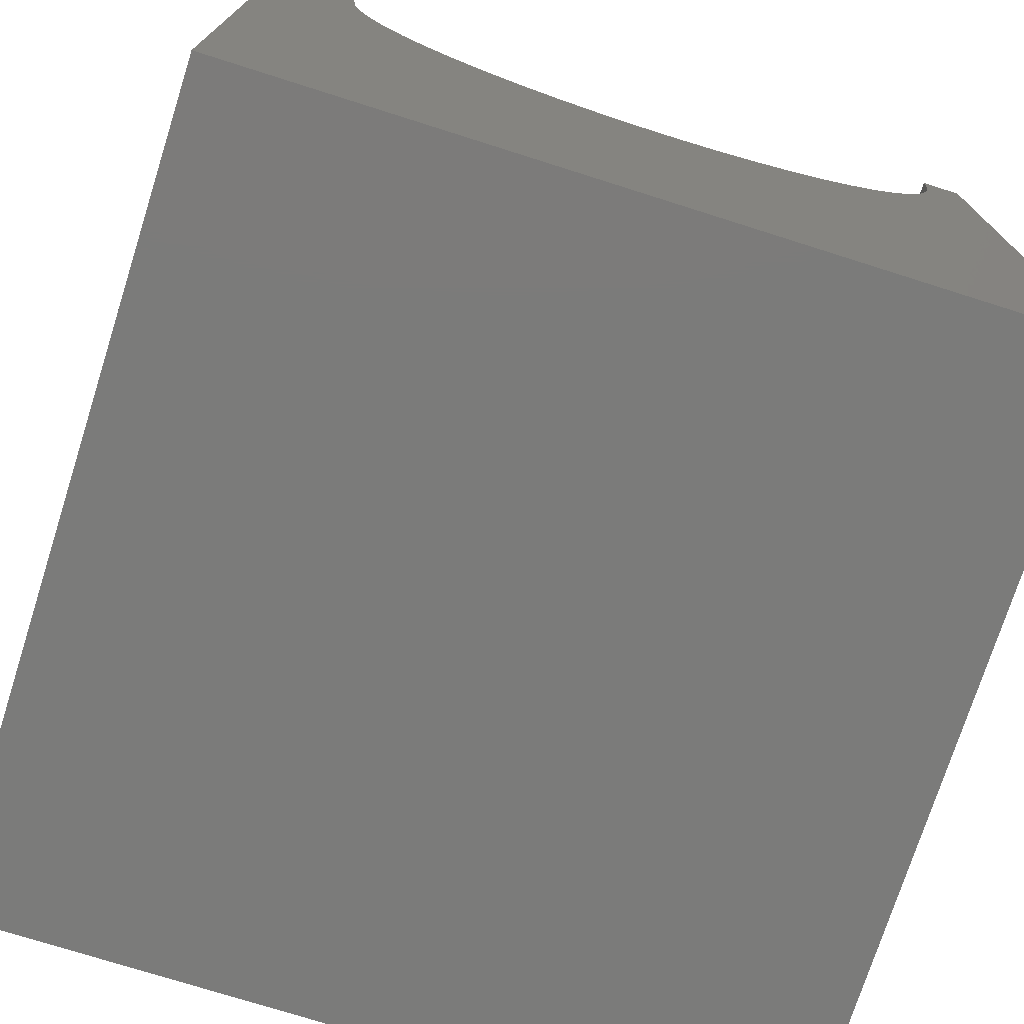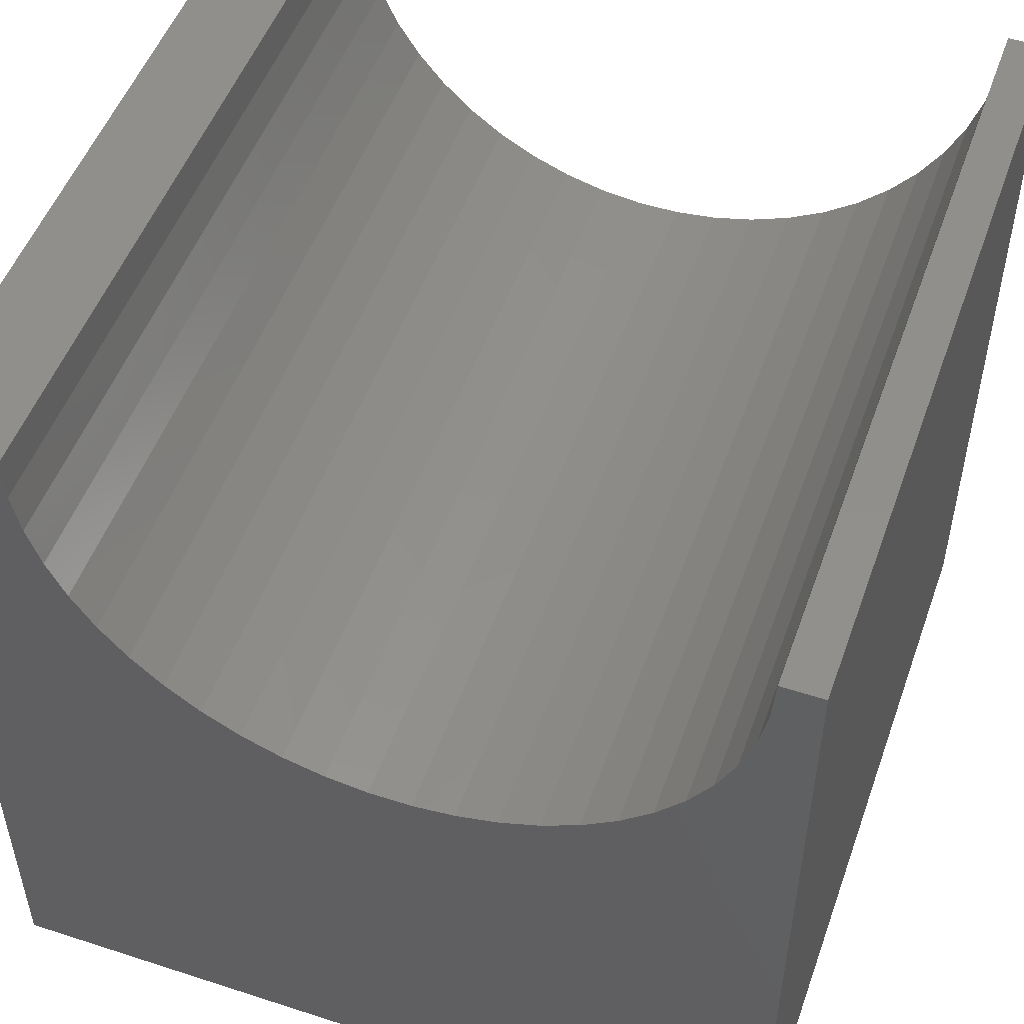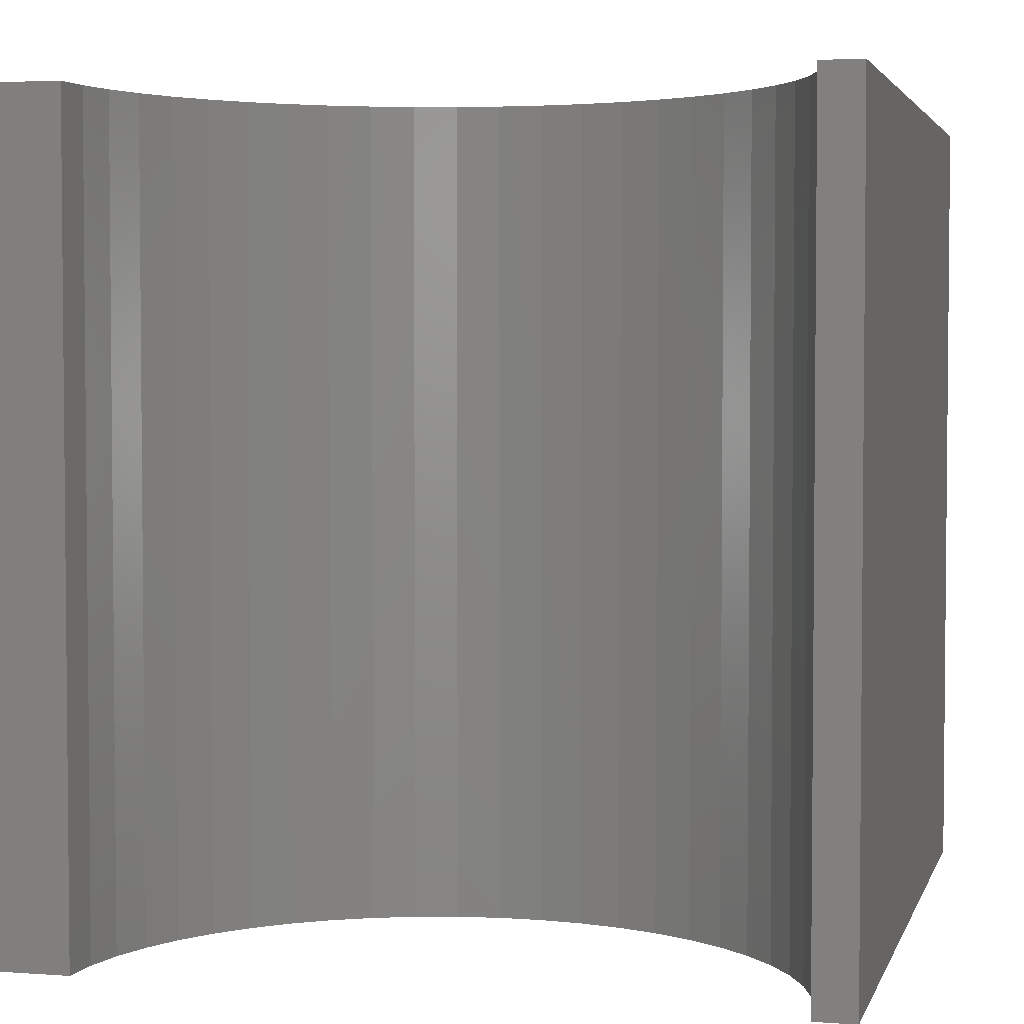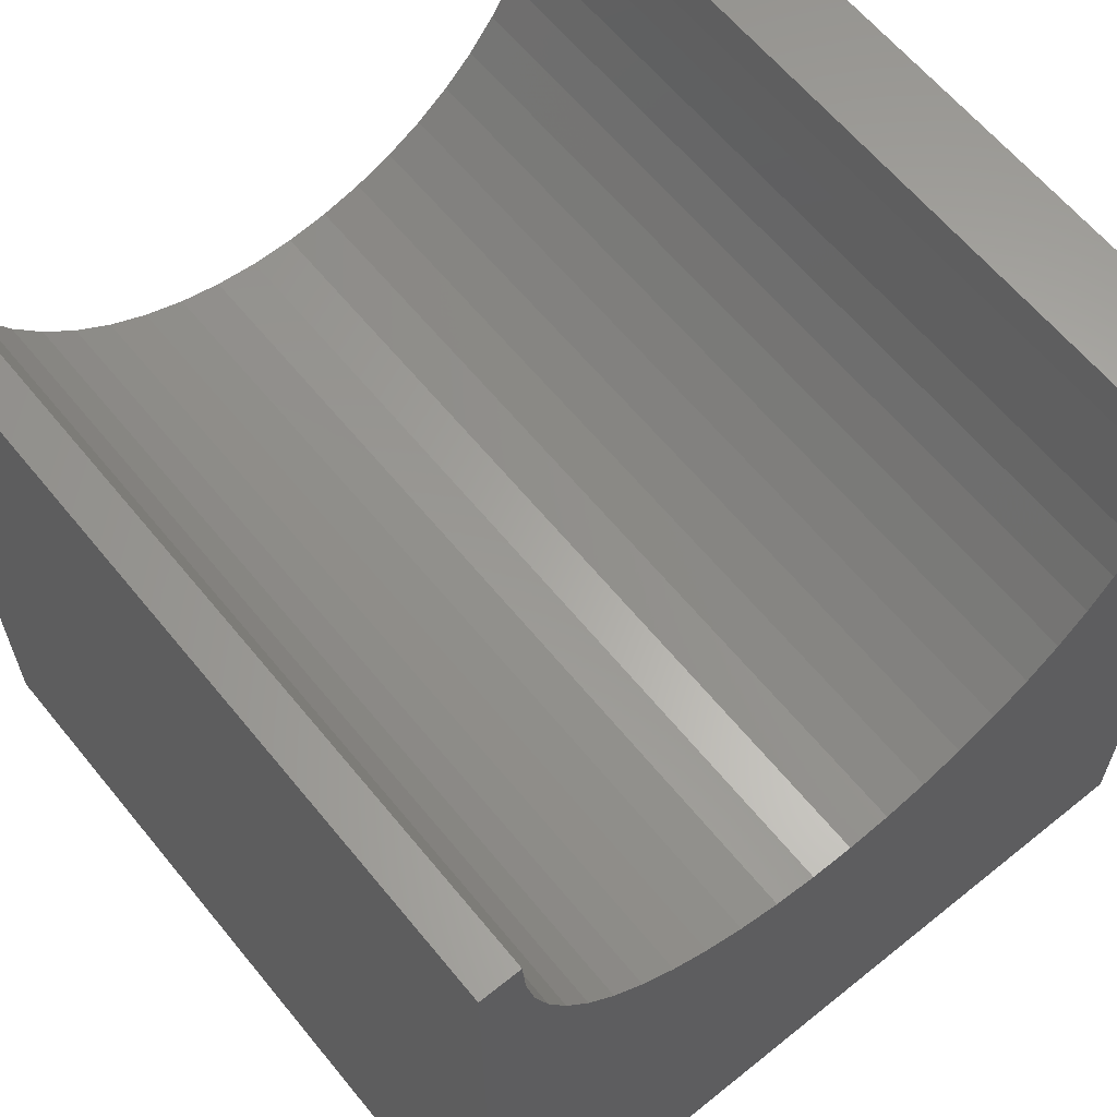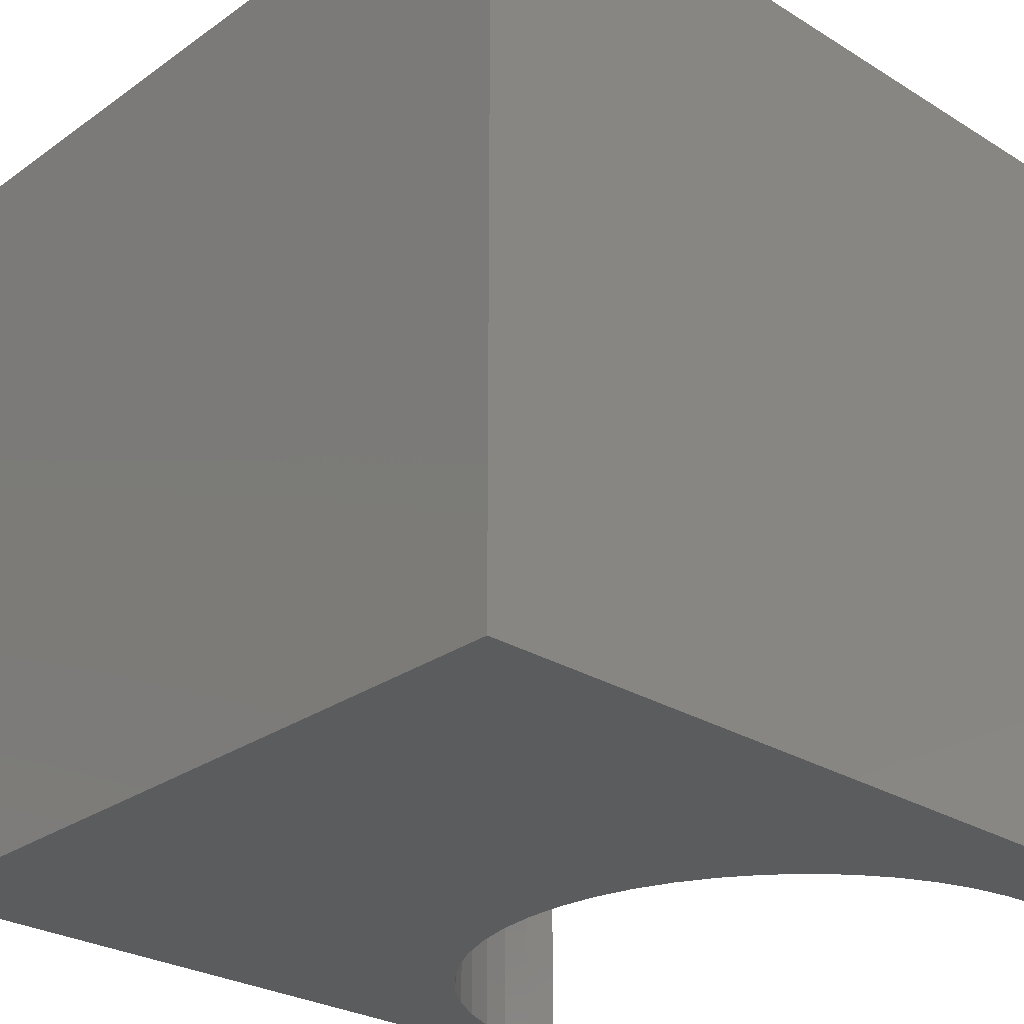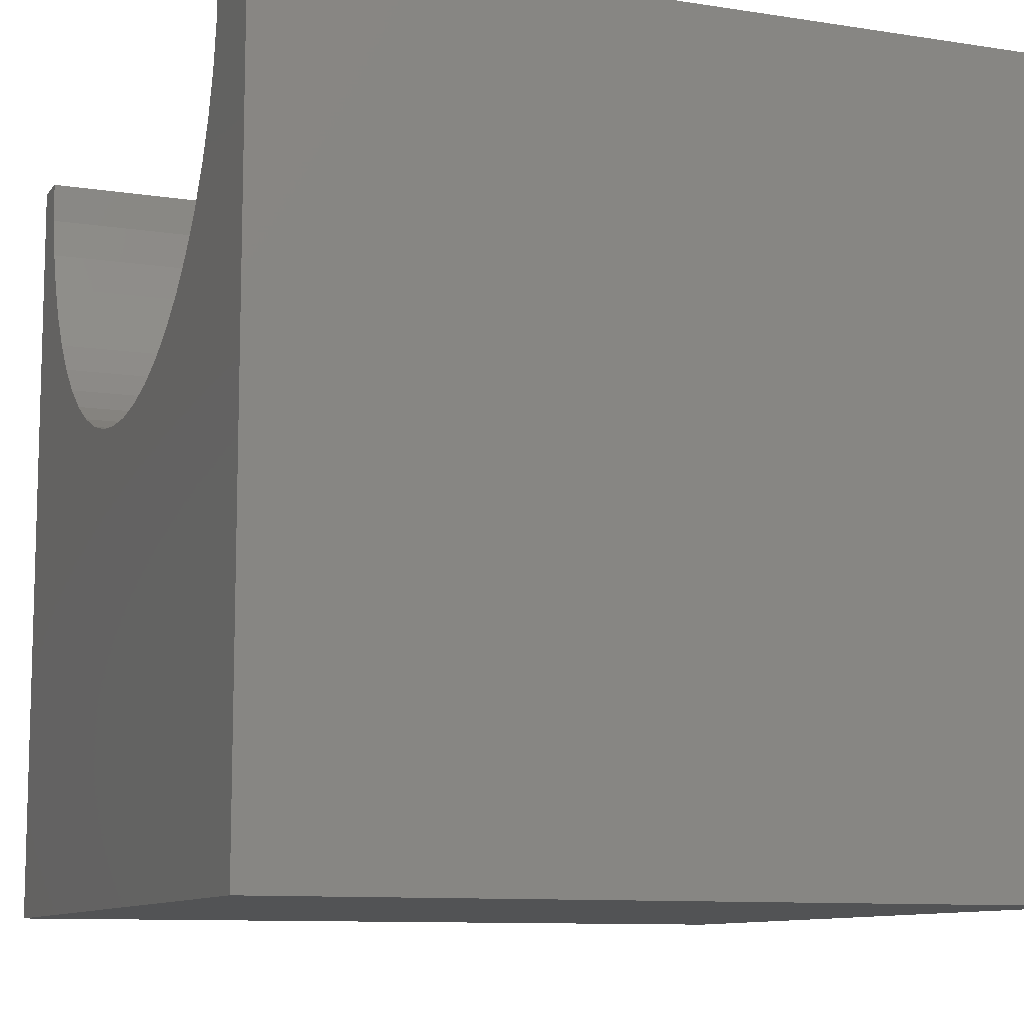
<metadata>
{"format":"stl","ext":"stl","renderer":"f3d","projection":"perspective","resolution":1024,"background":"white","views":[{"elev":-74.3,"azim":-17.6,"up":"+Z"},{"elev":51.0,"azim":19.5,"up":"+Z"},{"elev":3.4,"azim":14.2,"up":"+Y"},{"elev":62.7,"azim":140.8,"up":"+Z"},{"elev":-27.6,"azim":-133.1,"up":"+Y"},{"elev":-10.1,"azim":-111.8,"up":"+Z"}]}
</metadata>
<code>
# stl→obj: 60 verts, 116 faces
v 1.13 10 10
v 0 10 10
v 1.13 0 10
v 0 0 10
v 0 10 0
v 0 0 0
v 9.497 0 10
v 10 0 10
v 9.497 10 10
v 10 10 10
v 10 10 0
v 10 0 0
v 1.647 10 7.985
v 1.929 10 7.541
v 2.264 10 7.136
v 2.647 10 6.777
v 6.097 10 5.891
v 6.606 10 6.021
v 7.98 10 6.777
v 8.363 10 7.136
v 8.698 10 7.541
v 8.979 10 7.985
v 9.203 10 8.46
v 9.365 10 8.96
v 9.464 10 9.476
v 3.072 10 6.468
v 3.532 10 6.215
v 4.021 10 6.021
v 7.095 10 6.215
v 7.555 10 6.468
v 1.163 10 9.476
v 1.261 10 8.96
v 1.424 10 8.46
v 4.529 10 5.891
v 5.051 10 5.825
v 5.576 10 5.825
v 1.163 0 9.476
v 9.464 0 9.476
v 9.365 0 8.96
v 9.203 0 8.46
v 8.979 0 7.985
v 8.698 0 7.541
v 8.363 0 7.136
v 7.98 0 6.777
v 4.529 0 5.891
v 4.021 0 6.021
v 3.532 0 6.215
v 3.072 0 6.468
v 7.555 0 6.468
v 7.095 0 6.215
v 6.606 0 6.021
v 2.647 0 6.777
v 2.264 0 7.136
v 1.929 0 7.541
v 6.097 0 5.891
v 5.576 0 5.825
v 5.051 0 5.825
v 1.647 0 7.985
v 1.424 0 8.46
v 1.261 0 8.96
f 1 2 3
f 3 2 4
f 2 5 4
f 4 5 6
f 7 8 9
f 9 8 10
f 11 10 12
f 12 10 8
f 5 11 6
f 6 11 12
f 13 14 5
f 5 14 15
f 5 15 16
f 17 18 11
f 19 20 11
f 11 20 21
f 11 21 22
f 22 23 11
f 11 23 24
f 11 24 10
f 10 24 25
f 10 25 9
f 16 26 5
f 5 26 27
f 5 27 28
f 18 29 11
f 11 29 30
f 11 30 19
f 1 31 2
f 2 31 32
f 2 32 5
f 5 32 33
f 5 33 13
f 28 34 5
f 5 34 35
f 5 35 11
f 11 35 36
f 11 36 17
f 37 3 4
f 7 38 8
f 8 38 39
f 8 39 12
f 12 39 40
f 12 40 41
f 41 42 12
f 12 42 43
f 12 43 44
f 45 46 6
f 6 46 47
f 6 47 48
f 44 49 12
f 12 49 50
f 12 50 51
f 48 52 6
f 6 52 53
f 6 53 54
f 51 55 12
f 12 55 56
f 12 56 6
f 6 56 57
f 6 57 45
f 54 58 6
f 6 58 59
f 6 59 4
f 4 59 60
f 4 60 37
f 7 9 25
f 7 25 38
f 38 25 24
f 38 24 39
f 39 24 23
f 39 23 40
f 40 23 22
f 40 22 41
f 41 22 21
f 41 21 42
f 42 21 20
f 42 20 43
f 43 20 19
f 43 19 44
f 44 19 30
f 44 30 49
f 49 30 29
f 49 29 50
f 50 29 18
f 50 18 51
f 51 18 17
f 51 17 55
f 55 17 36
f 55 36 56
f 56 36 35
f 56 35 57
f 57 35 34
f 57 34 45
f 45 34 28
f 45 28 46
f 46 28 27
f 46 27 47
f 47 27 26
f 47 26 48
f 48 26 16
f 48 16 52
f 52 16 15
f 52 15 53
f 53 15 14
f 53 14 54
f 54 14 13
f 54 13 58
f 58 13 33
f 58 33 59
f 59 33 32
f 59 32 60
f 60 32 31
f 60 31 37
f 37 31 1
f 37 1 3

</code>
